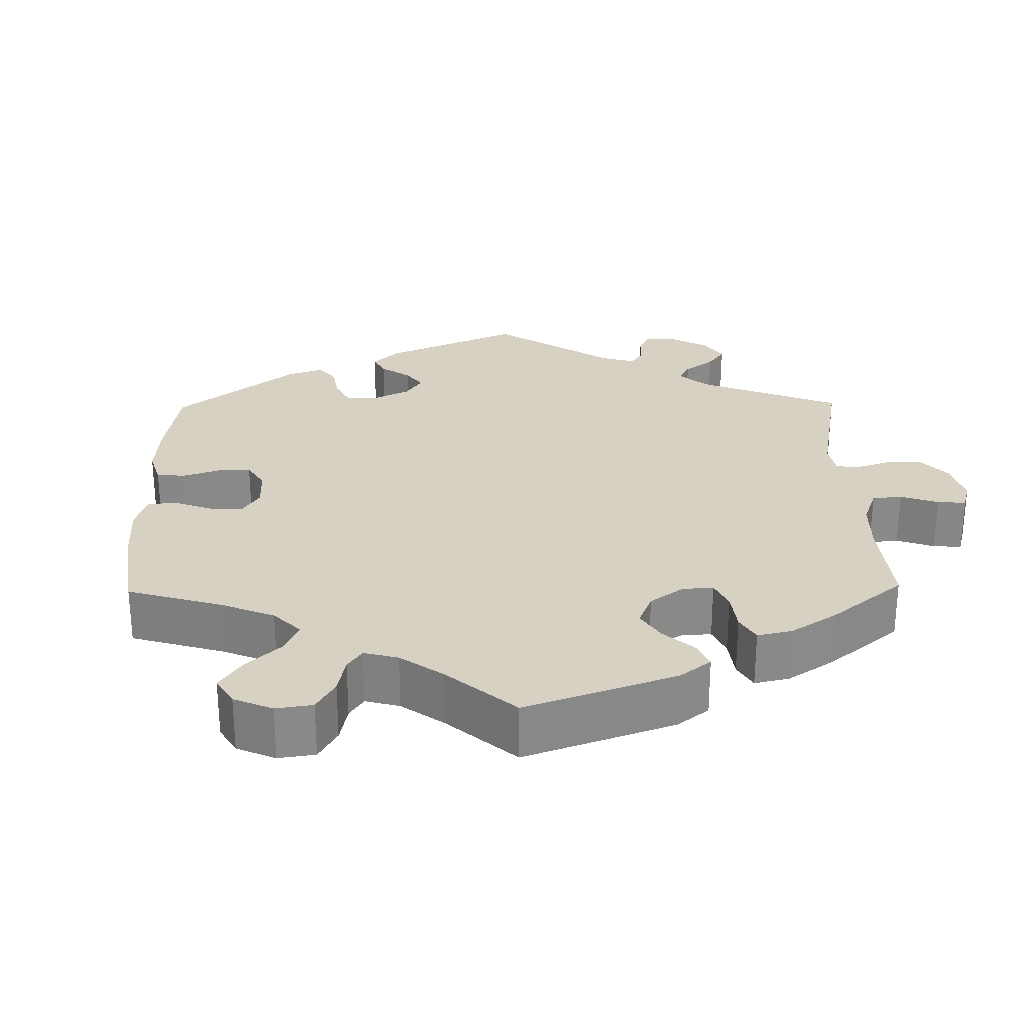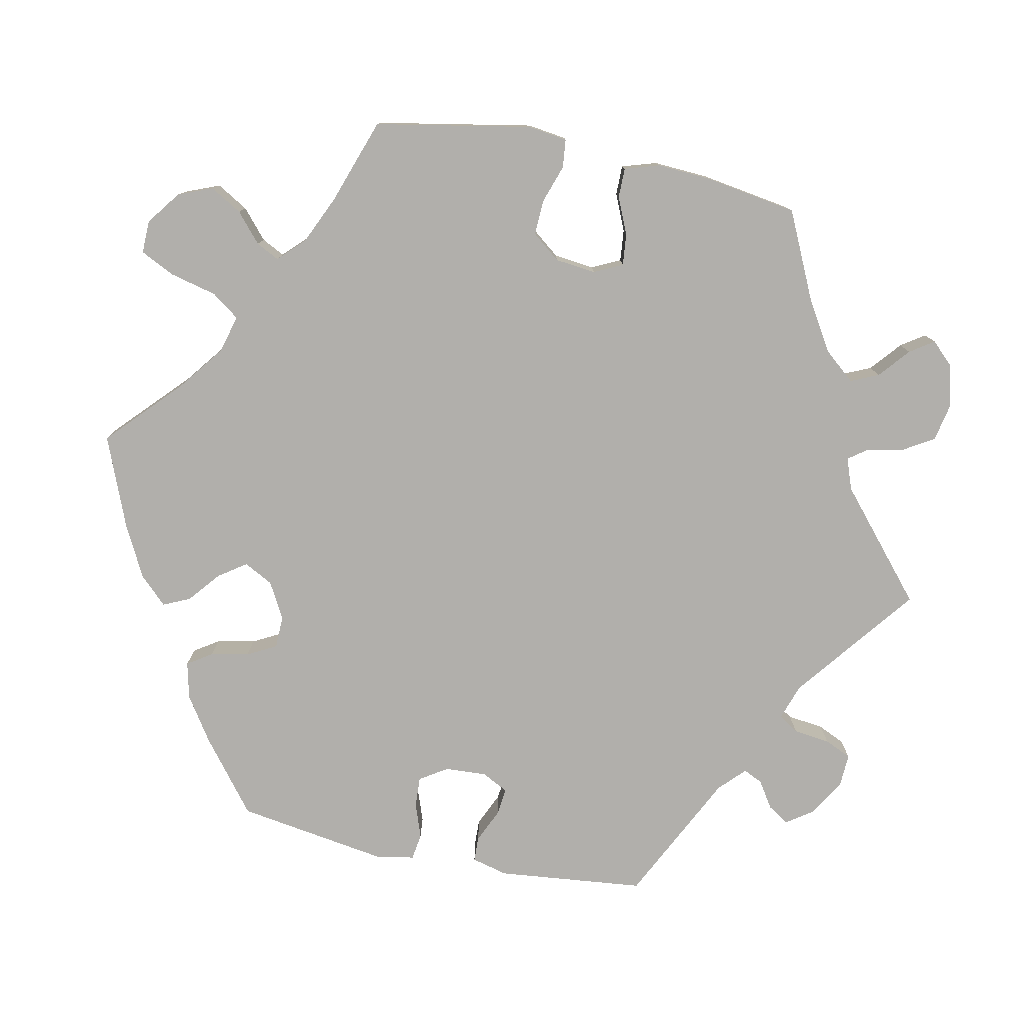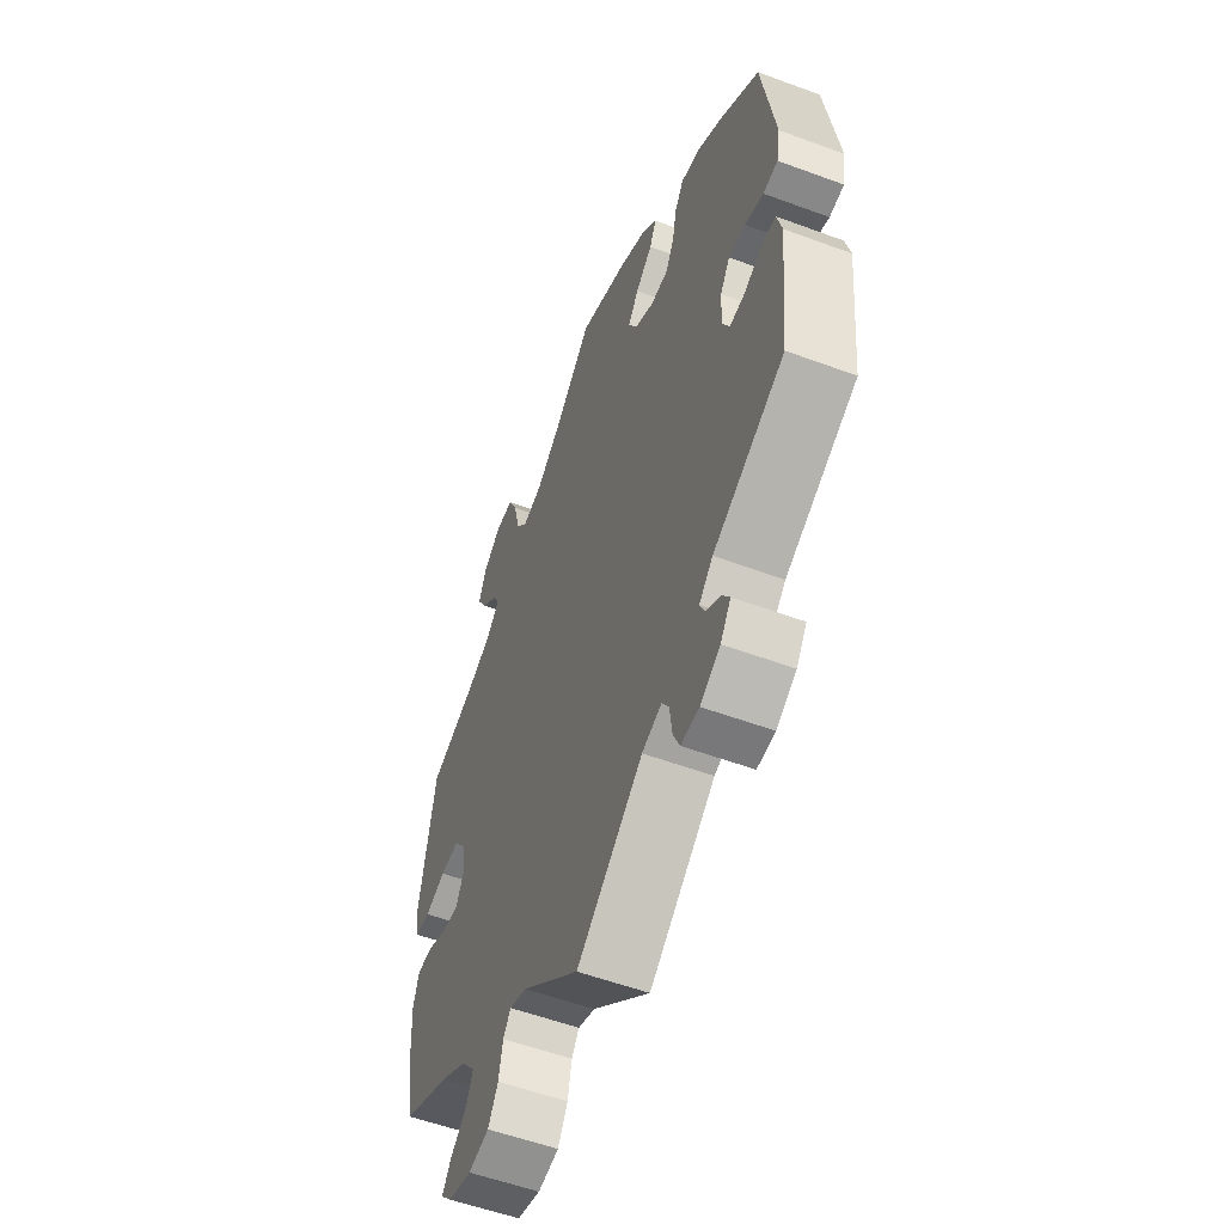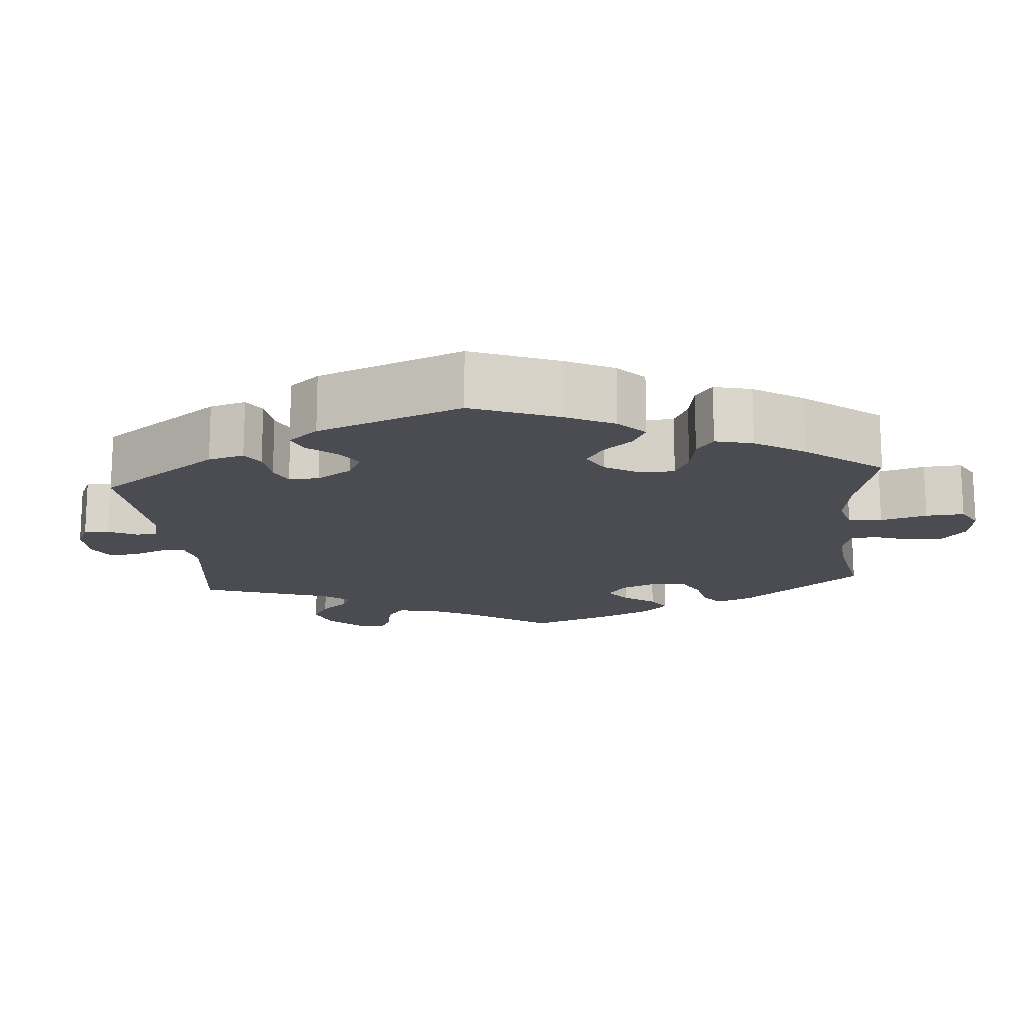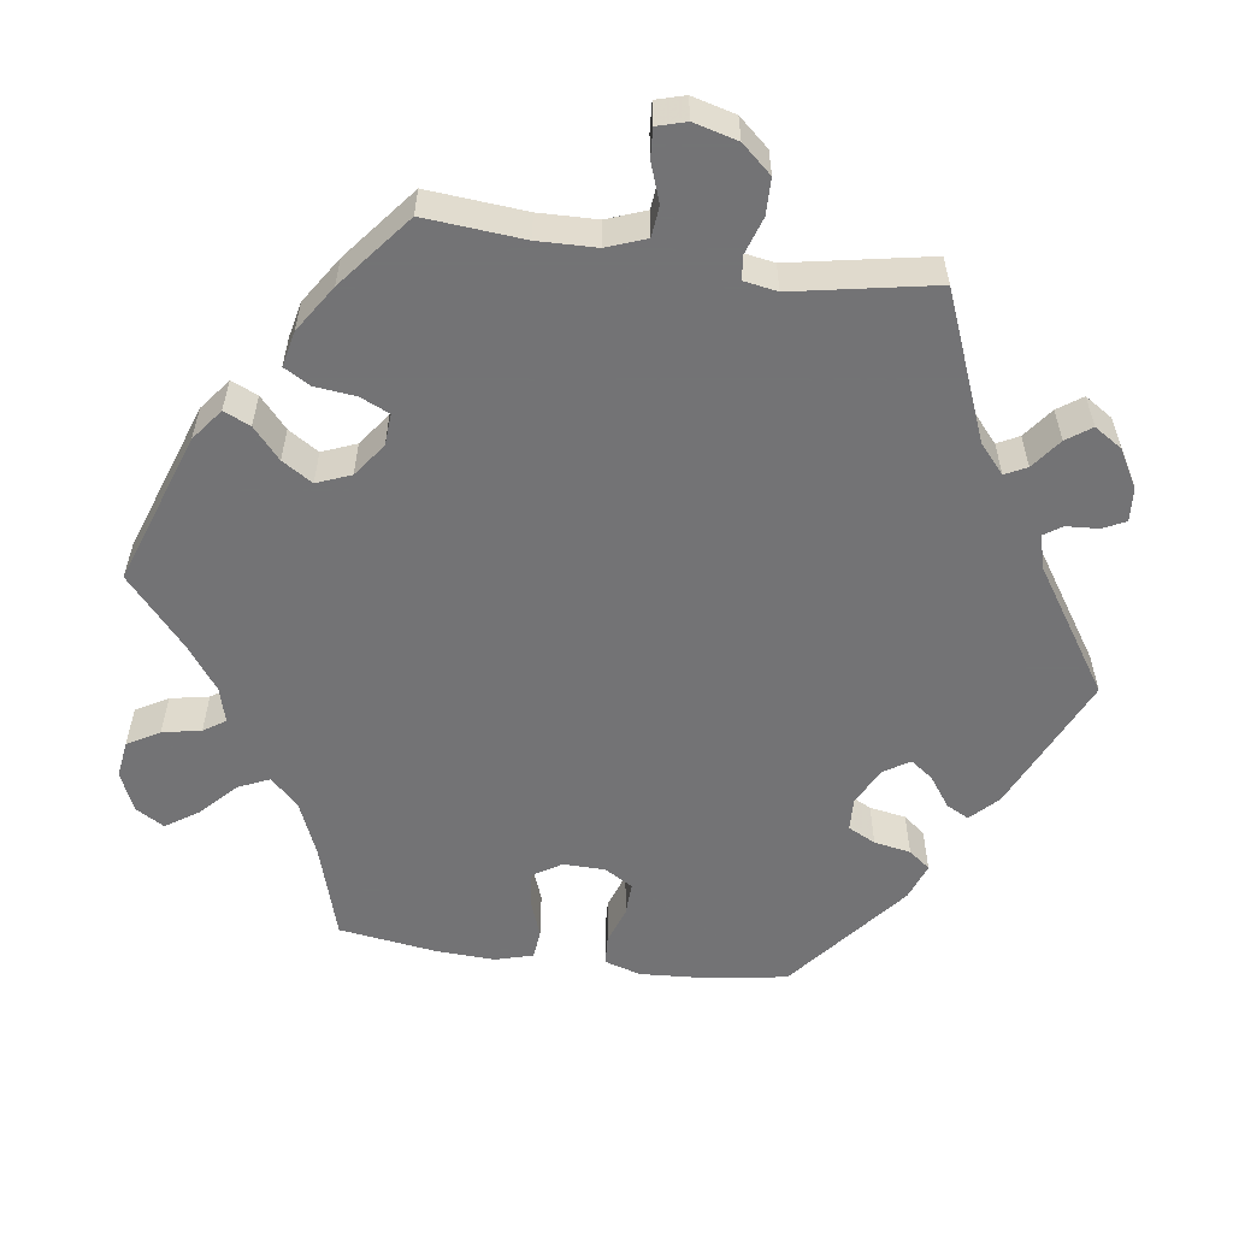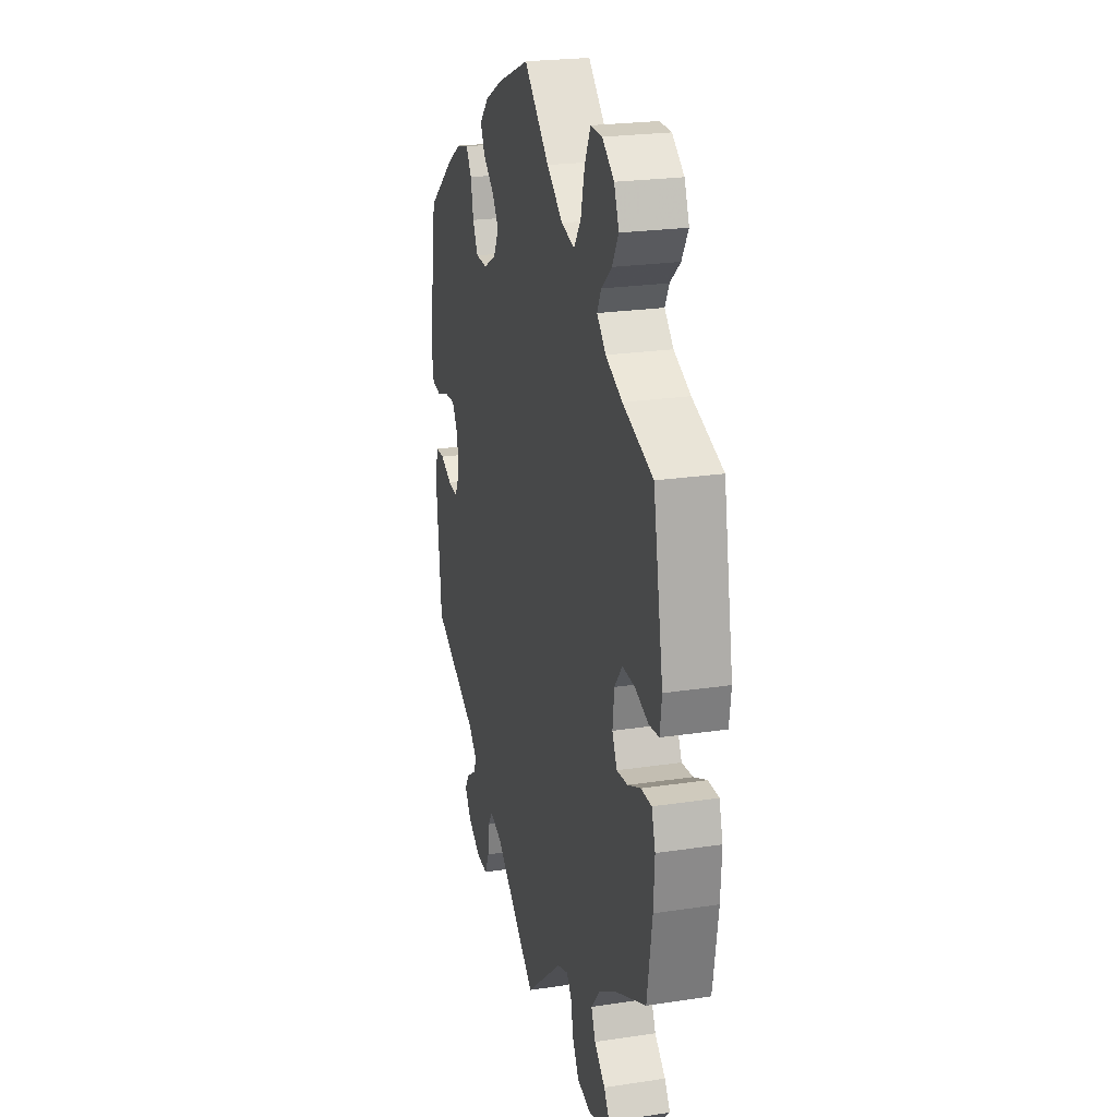
<metadata>
{"format":"obj","ext":"obj","renderer":"f3d","projection":"perspective","resolution":1024,"background":"white","views":[{"elev":27.1,"azim":59.0,"up":"+Y"},{"elev":-78.2,"azim":78.4,"up":"+Y"},{"elev":-55.0,"azim":-111.4,"up":"+Z"},{"elev":-15.5,"azim":-54.8,"up":"+Y"},{"elev":-56.0,"azim":142.0,"up":"+Y"},{"elev":23.1,"azim":75.6,"up":"+Z"}]}
</metadata>
<code>
v -0.159 0.07 -0.454
v -0.206 0.07 -0.438
v -0.223 0.07 -0.464
v -0.229 0.07 -0.512
v -0.245 0.07 -0.547
v -0.288 0.07 -0.545
v -0.336 0.07 -0.517
v -0.361 0.07 -0.481
v -0.343 0.07 -0.454
v -0.308 0.07 -0.431
v -0.296 0.07 -0.406
v -0.329 0.07 -0.374
v -0.5 0.07 -0.289
v -0.52 0.07 -0.096
v -0.508 0.07 -0.049
v -0.475 0.07 -0.048
v -0.431 0.07 -0.068
v -0.395 0.07 -0.072
v -0.377 0.07 -0.037
v -0.38 0.07 0.017
v -0.403 0.07 0.053
v -0.443 0.07 0.051
v -0.488 0.07 0.035
v -0.523 0.07 0.04
v -0.532 0.07 0.09
v -0.501 0.07 0.288
v -0.407 0.07 0.362
v -0.348 0.07 0.401
v -0.3 0.07 0.412
v -0.279 0.07 0.38
v -0.269 0.07 0.33
v -0.249 0.07 0.292
v -0.206 0.07 0.291
v -0.159 0.07 0.317
v -0.139 0.07 0.355
v -0.164 0.07 0.391
v -0.205 0.07 0.425
v -0.221 0.07 0.46
v -0.186 0.07 0.496
v -0.118 0.07 0.531
v 0 0.07 0.578
v 0.094 0.07 0.489
v 0.154 0.07 0.443
v 0.203 0.07 0.43
v 0.229 0.07 0.466
v 0.244 0.07 0.527
v 0.266 0.07 0.572
v 0.309 0.07 0.571
v 0.353 0.07 0.538
v 0.371 0.07 0.493
v 0.347 0.07 0.452
v 0.309 0.07 0.419
v 0.294 0.07 0.389
v 0.327 0.07 0.356
v 0.389 0.07 0.328
v 0.501 0.07 0.289
v 0.539 0.07 0.085
v 0.532 0.07 0.034
v 0.495 0.07 0.03
v 0.445 0.07 0.047
v 0.399 0.07 0.049
v 0.37 0.07 0.012
v 0.364 0.07 -0.041
v 0.382 0.07 -0.078
v 0.423 0.07 -0.074
v 0.471 0.07 -0.053
v 0.51 0.07 -0.053
v 0.524 0.07 -0.098
v 0.52 0.07 -0.169
v 0.501 0.07 -0.289
v 0.386 0.07 -0.343
v 0.322 0.07 -0.382
v 0.288 0.07 -0.423
v 0.304 0.07 -0.459
v 0.344 0.07 -0.493
v 0.365 0.07 -0.524
v 0.338 0.07 -0.552
v 0.282 0.07 -0.567
v 0.232 0.07 -0.557
v 0.208 0.07 -0.517
v 0.198 0.07 -0.469
v 0.18 0.07 -0.444
v 0.139 0.07 -0.459
v 0 0.07 -0.578
v -0.159 0 -0.454
v -0.206 0 -0.438
v -0.223 0 -0.464
v -0.229 0 -0.512
v -0.245 0 -0.547
v -0.288 0 -0.545
v -0.336 0 -0.517
v -0.361 0 -0.481
v -0.343 0 -0.454
v -0.308 0 -0.431
v -0.296 0 -0.406
v -0.329 0 -0.374
v -0.5 0 -0.289
v -0.52 0 -0.096
v -0.508 0 -0.049
v -0.475 0 -0.048
v -0.431 0 -0.068
v -0.395 0 -0.072
v -0.377 0 -0.037
v -0.38 0 0.017
v -0.403 0 0.053
v -0.443 0 0.051
v -0.488 0 0.035
v -0.523 0 0.04
v -0.532 0 0.09
v -0.501 0 0.288
v -0.407 0 0.362
v -0.348 0 0.401
v -0.3 0 0.412
v -0.279 0 0.38
v -0.269 0 0.33
v -0.249 0 0.292
v -0.206 0 0.291
v -0.159 0 0.317
v -0.139 0 0.355
v -0.164 0 0.391
v -0.205 0 0.425
v -0.221 0 0.46
v -0.186 0 0.496
v -0.118 0 0.531
v 0 0 0.578
v 0.094 0 0.489
v 0.154 0 0.443
v 0.203 0 0.43
v 0.229 0 0.466
v 0.244 0 0.527
v 0.266 0 0.572
v 0.309 0 0.571
v 0.353 0 0.538
v 0.371 0 0.493
v 0.347 0 0.452
v 0.309 0 0.419
v 0.294 0 0.389
v 0.327 0 0.356
v 0.389 0 0.328
v 0.501 0 0.289
v 0.539 0 0.085
v 0.532 0 0.034
v 0.495 0 0.03
v 0.445 0 0.047
v 0.399 0 0.049
v 0.37 0 0.012
v 0.364 0 -0.041
v 0.382 0 -0.078
v 0.423 0 -0.074
v 0.471 0 -0.053
v 0.51 0 -0.053
v 0.524 0 -0.098
v 0.52 0 -0.169
v 0.501 0 -0.289
v 0.386 0 -0.343
v 0.322 0 -0.382
v 0.288 0 -0.423
v 0.304 0 -0.459
v 0.344 0 -0.493
v 0.365 0 -0.524
v 0.338 0 -0.552
v 0.282 0 -0.567
v 0.232 0 -0.557
v 0.208 0 -0.517
v 0.198 0 -0.469
v 0.18 0 -0.444
v 0.139 0 -0.459
v 0 0 -0.578
f 83 84 1
f 82 83 1 2
f 78 79 80 81
f 78 81 82
f 77 78 82
f 74 75 76 77
f 73 74 77 82
f 72 73 82 2
f 68 69 70 71
f 68 71 72 2
f 65 66 67 68
f 64 65 68 2
f 57 58 59 60
f 55 56 57 60
f 54 55 60 61
f 53 54 61 62
f 49 50 51 52
f 49 52 53
f 48 49 53
f 45 46 47 48
f 44 45 48 53
f 43 44 53 62
f 39 40 41 42
f 36 37 38 39
f 35 36 39 42
f 34 35 42 43
f 28 29 30 31
f 28 31 32
f 27 28 32
f 26 27 32
f 25 26 32 33
f 22 23 24 25
f 21 22 25 33
f 14 15 16 17
f 12 13 14 17
f 11 12 17 18
f 7 8 9 10
f 7 10 11
f 6 7 11
f 3 4 5 6
f 2 3 6 11
f 63 64 2 11
f 20 21 33 34
f 19 20 34 43
f 19 43 62 63
f 11 18 19 63
f 85 168 167
f 86 85 167 166
f 165 164 163 162
f 166 165 162
f 166 162 161
f 161 160 159 158
f 166 161 158 157
f 86 166 157 156
f 155 154 153 152
f 86 156 155 152
f 152 151 150 149
f 86 152 149 148
f 144 143 142 141
f 144 141 140 139
f 145 144 139 138
f 146 145 138 137
f 136 135 134 133
f 137 136 133
f 137 133 132
f 132 131 130 129
f 137 132 129 128
f 146 137 128 127
f 126 125 124 123
f 123 122 121 120
f 126 123 120 119
f 127 126 119 118
f 115 114 113 112
f 116 115 112
f 116 112 111
f 116 111 110
f 117 116 110 109
f 109 108 107 106
f 117 109 106 105
f 101 100 99 98
f 101 98 97 96
f 102 101 96 95
f 94 93 92 91
f 95 94 91
f 95 91 90
f 90 89 88 87
f 95 90 87 86
f 95 86 148 147
f 118 117 105 104
f 127 118 104 103
f 147 146 127 103
f 147 103 102 95
f 1 85 86 2
f 2 86 87 3
f 3 87 88 4
f 4 88 89 5
f 5 89 90 6
f 6 90 91 7
f 7 91 92 8
f 8 92 93 9
f 9 93 94 10
f 10 94 95 11
f 11 95 96 12
f 12 96 97 13
f 13 97 98 14
f 14 98 99 15
f 15 99 100 16
f 16 100 101 17
f 17 101 102 18
f 18 102 103 19
f 19 103 104 20
f 20 104 105 21
f 21 105 106 22
f 22 106 107 23
f 23 107 108 24
f 24 108 109 25
f 25 109 110 26
f 26 110 111 27
f 27 111 112 28
f 28 112 113 29
f 29 113 114 30
f 30 114 115 31
f 31 115 116 32
f 32 116 117 33
f 33 117 118 34
f 34 118 119 35
f 35 119 120 36
f 36 120 121 37
f 37 121 122 38
f 38 122 123 39
f 39 123 124 40
f 40 124 125 41
f 41 125 126 42
f 42 126 127 43
f 43 127 128 44
f 44 128 129 45
f 45 129 130 46
f 46 130 131 47
f 47 131 132 48
f 48 132 133 49
f 49 133 134 50
f 50 134 135 51
f 51 135 136 52
f 52 136 137 53
f 53 137 138 54
f 54 138 139 55
f 55 139 140 56
f 56 140 141 57
f 57 141 142 58
f 58 142 143 59
f 59 143 144 60
f 60 144 145 61
f 61 145 146 62
f 62 146 147 63
f 63 147 148 64
f 64 148 149 65
f 65 149 150 66
f 66 150 151 67
f 67 151 152 68
f 68 152 153 69
f 69 153 154 70
f 70 154 155 71
f 71 155 156 72
f 72 156 157 73
f 73 157 158 74
f 74 158 159 75
f 75 159 160 76
f 76 160 161 77
f 77 161 162 78
f 78 162 163 79
f 79 163 164 80
f 80 164 165 81
f 81 165 166 82
f 82 166 167 83
f 83 167 168 84
f 84 168 85 1

</code>
